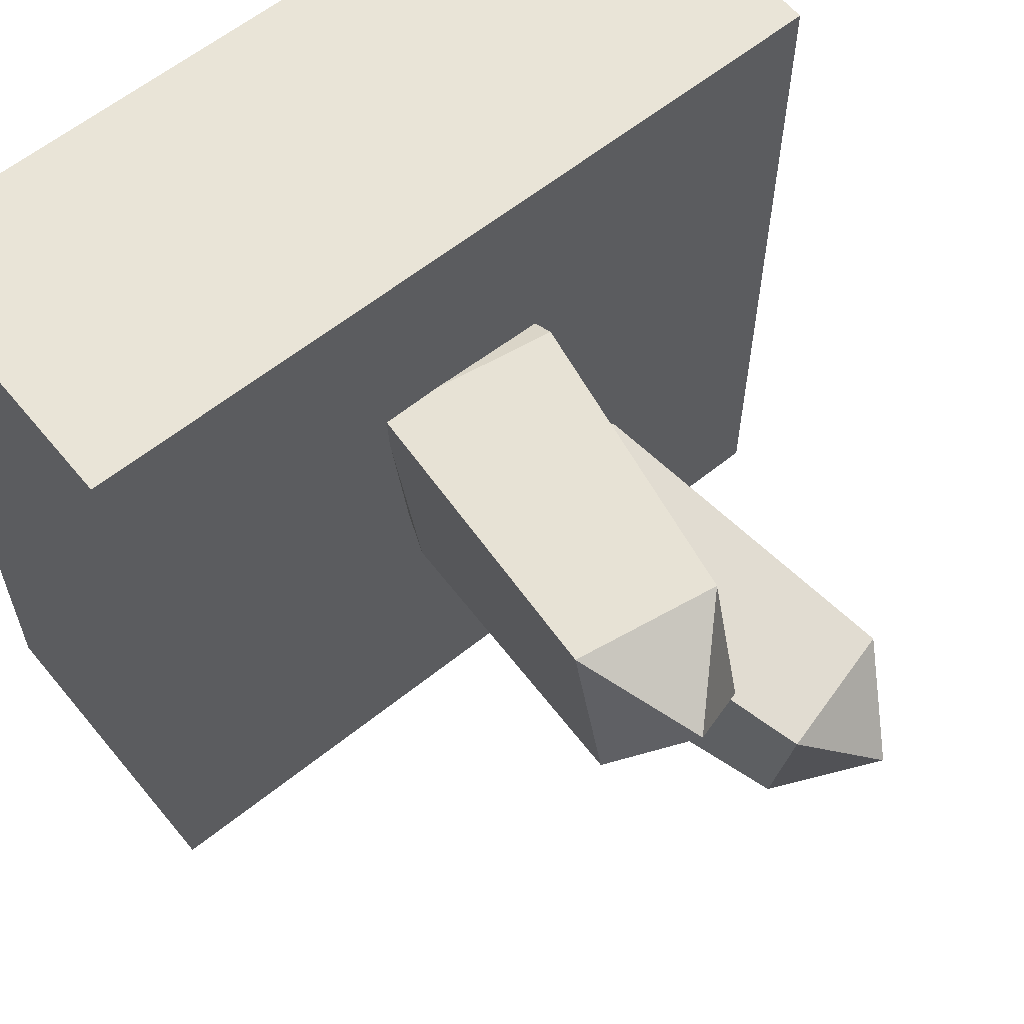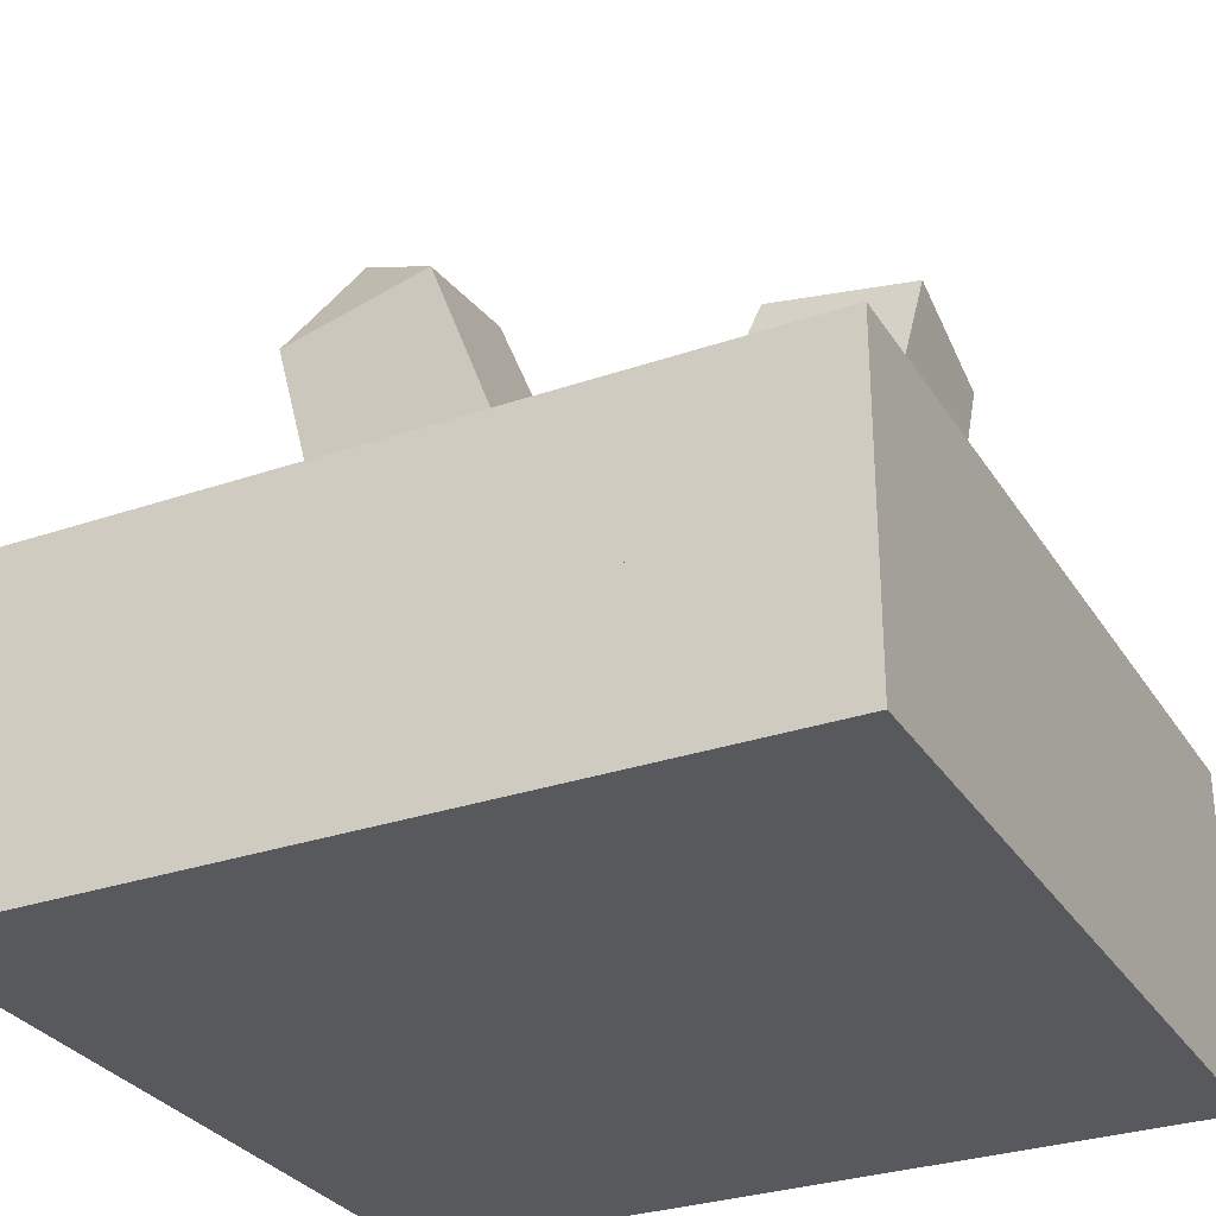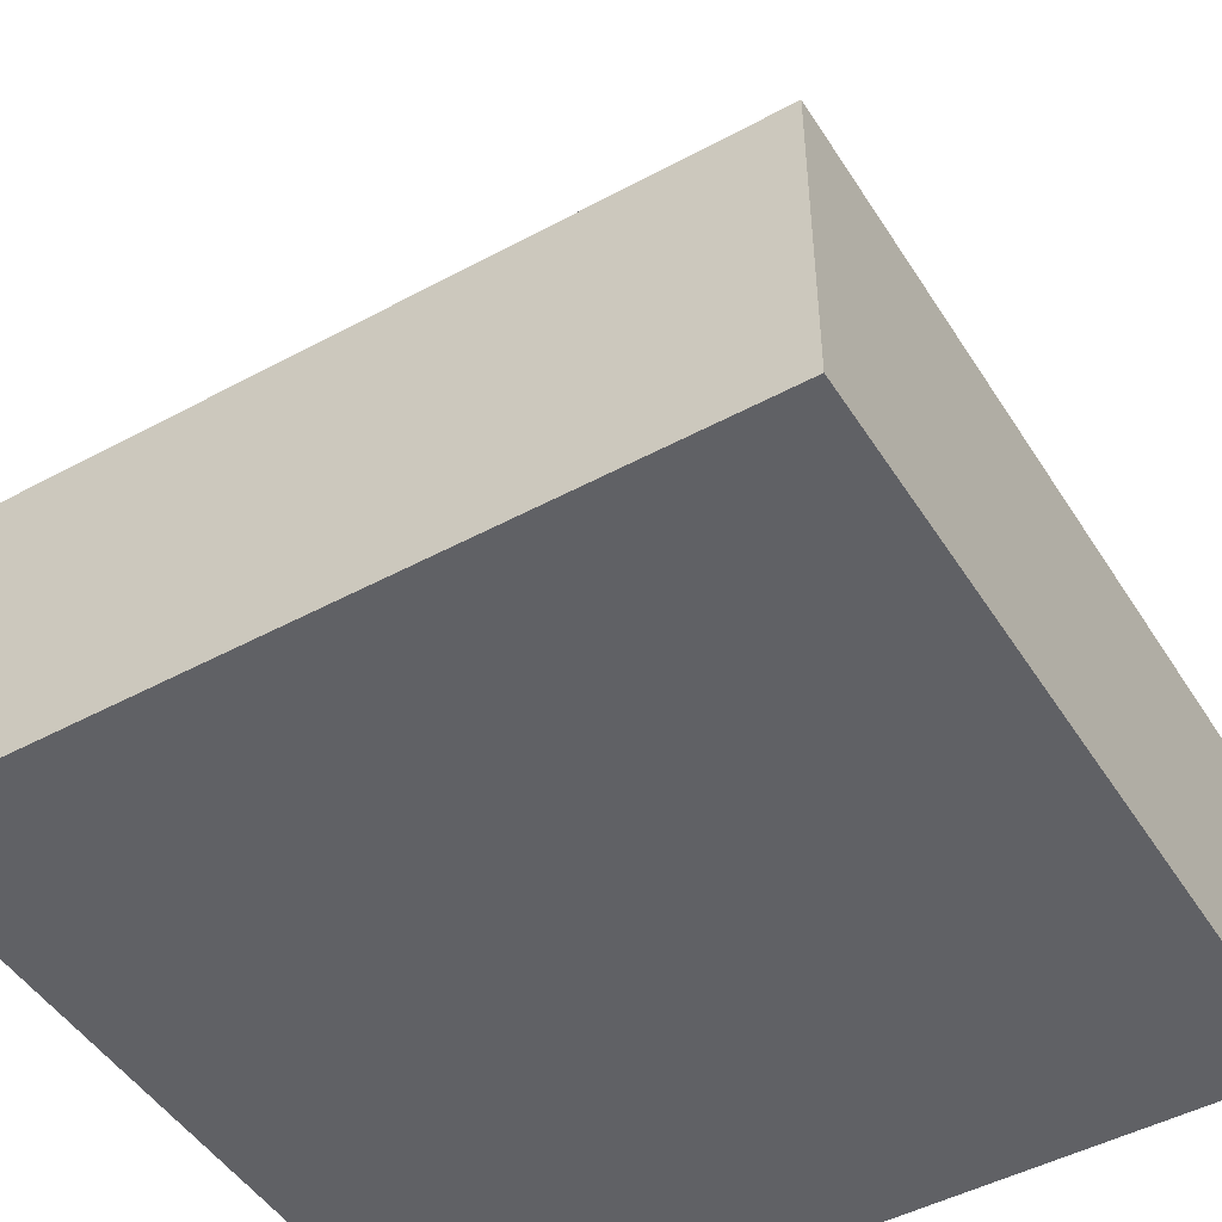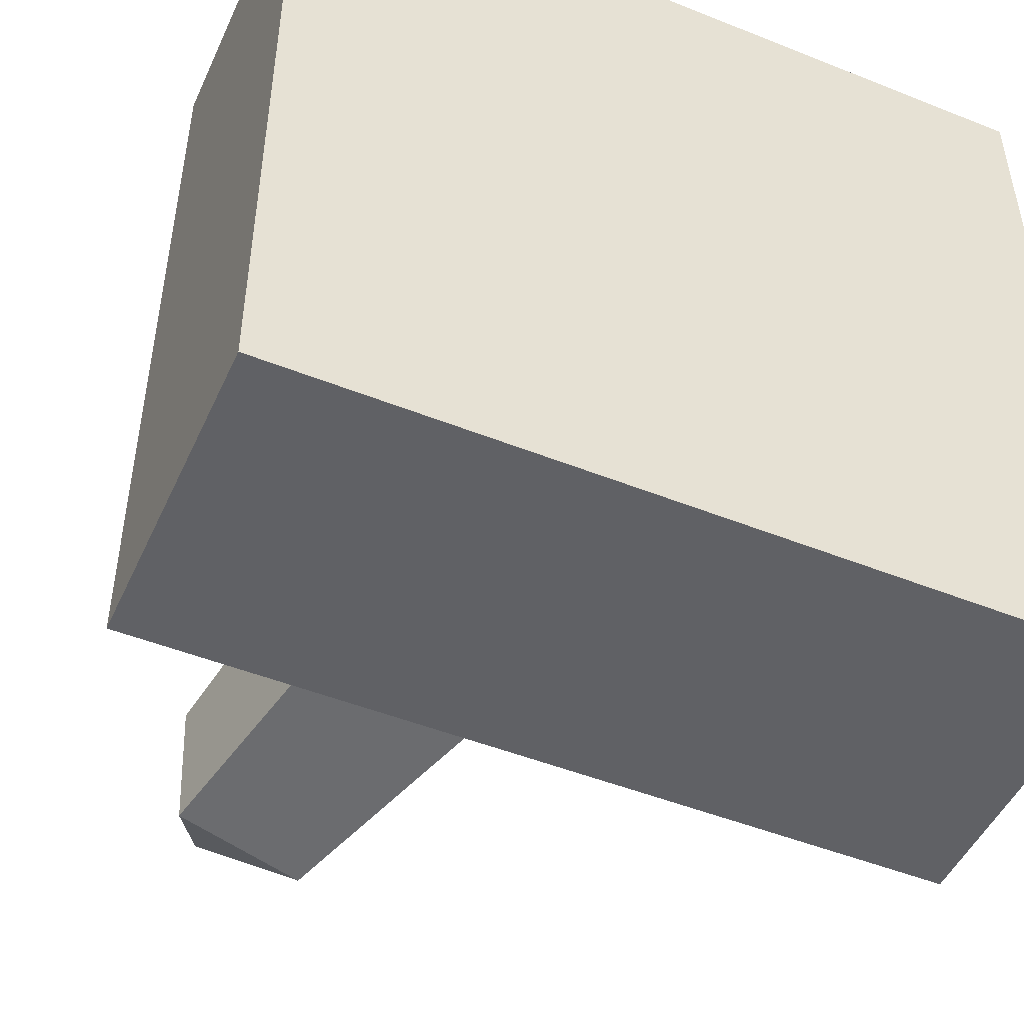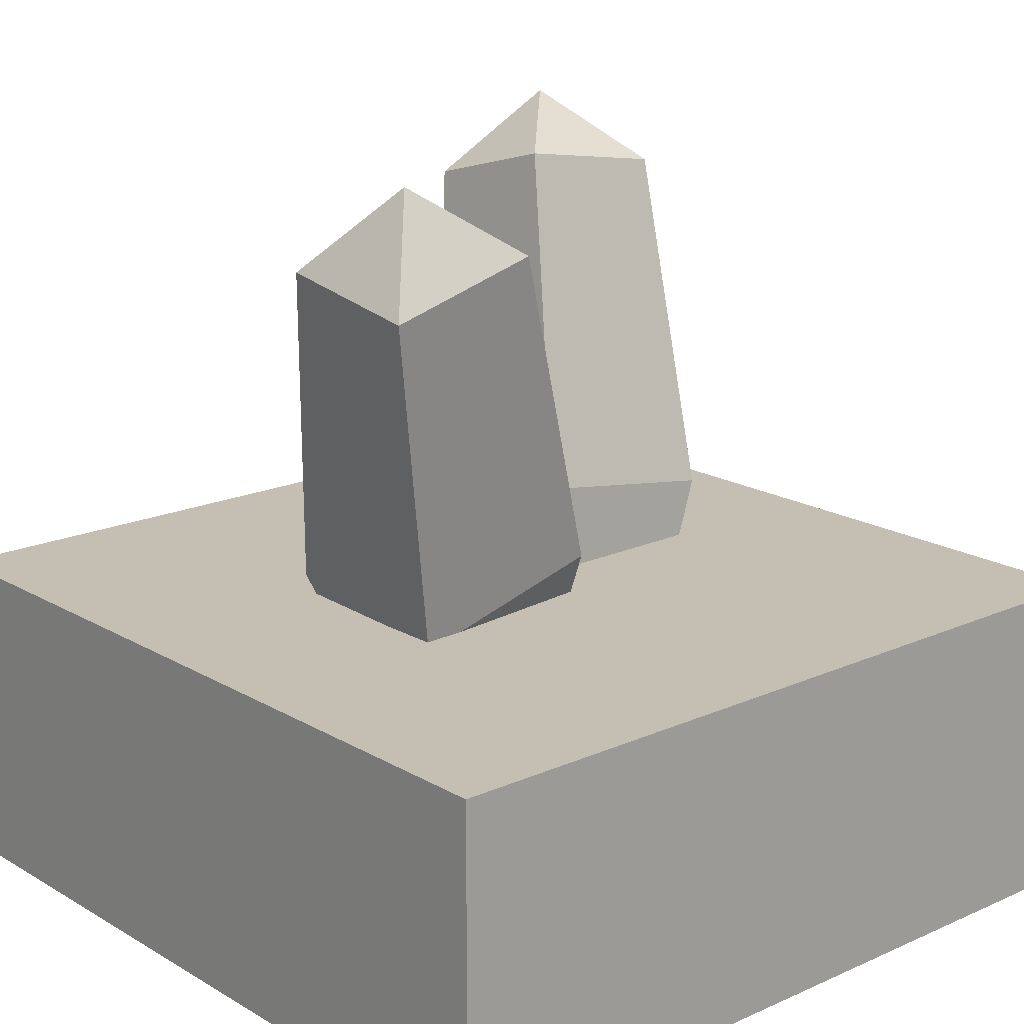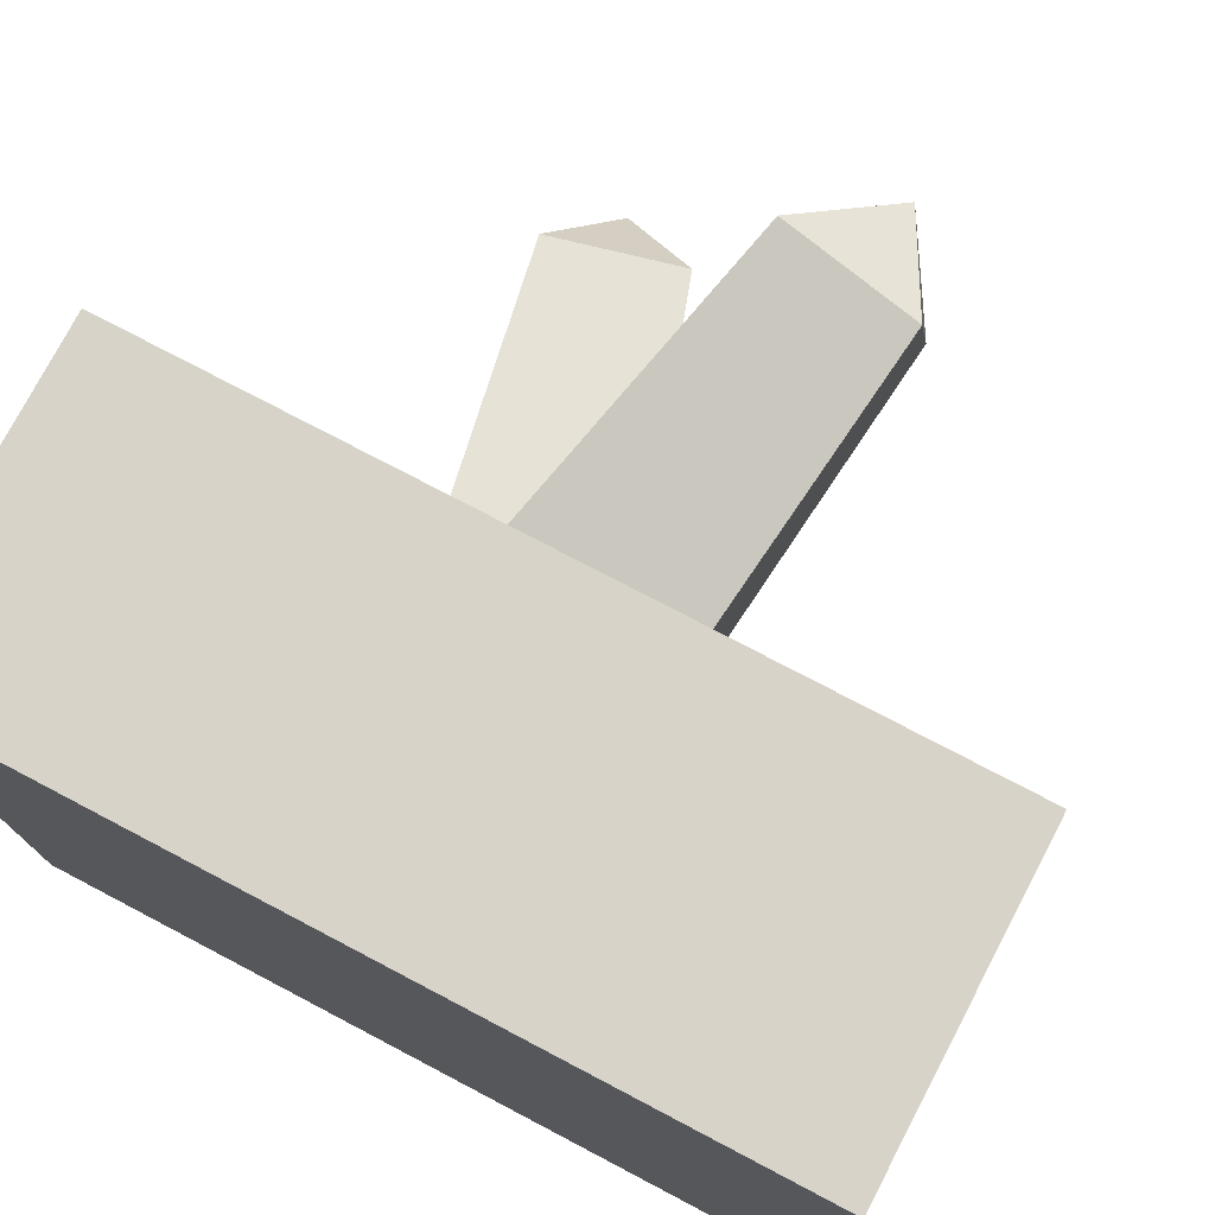
<metadata>
{"format":"obj","ext":"obj","renderer":"f3d","projection":"perspective","resolution":1024,"background":"white","views":[{"elev":60.8,"azim":140.7,"up":"+Z"},{"elev":-30.1,"azim":116.6,"up":"+Y"},{"elev":-48.2,"azim":121.1,"up":"+Y"},{"elev":-48.6,"azim":-24.0,"up":"+Z"},{"elev":17.6,"azim":48.8,"up":"+Y"},{"elev":76.2,"azim":27.7,"up":"+Z"}]}
</metadata>
<code>
g Mesh1 Group2 Group1 Model
v 0.3548 0.3368 -0.5505
v 0.5287 0.3526 -0.7553
v 0.5287 0.3828 -0.5576
f 1 2 3
v 0.3548 0.3065 -0.7482
f 2 1 4
v 0.3003 0.4492 -0.5404
f 5 4 1
v 0.3003 0.4108 -0.7915
f 4 5 6
v 0.5211 0.5077 -0.5494
f 7 6 5
v 0.5211 0.4693 -0.8004
f 6 7 8
f 7 2 8
f 2 7 3
f 7 1 3
f 1 7 5
v 0.3855 0.9076 -0.6388
f 9 5 7
v 0.2133 0.862 -0.6318
f 5 9 10
v 0.2735 0.9653 -0.7479
f 11 10 9
v 0.2133 0.832 -0.8277
f 10 11 12
v 0.2994 0.8698 -0.7332
f 11 12 13
v 0.3855 0.8777 -0.8347
f 11 14 12
f 9 14 11
f 12 9 14
f 9 12 13
f 10 13 12
f 13 10 9
f 9 11 13
f 12 5 10
f 5 12 6
f 12 8 6
f 8 12 14
f 14 7 8
f 7 14 9
f 2 6 8
f 6 2 4
g Mesh2 Group3 Group1 Model
v 0.3974 0.317 -0.3099
v 0.5742 0.3362 -0.5118
v 0.5742 0.2845 -0.3186
f 15 16 17
v 0.3974 0.3688 -0.5031
f 16 15 18
v 0.396 0.4283 -0.2522
f 19 18 15
v 0.396 0.4941 -0.4975
f 18 19 20
v 0.6206 0.3869 -0.2632
f 21 20 19
v 0.6206 0.4527 -0.5086
f 20 21 22
f 21 16 22
f 16 21 17
f 21 15 17
f 15 21 19
v 0.6764 0.8067 -0.1797
f 23 19 21
v 0.5013 0.839 -0.171
f 19 23 24
v 0.6076 0.9434 -0.2456
f 25 24 23
v 0.5013 0.8903 -0.3624
f 24 25 26
v 0.5889 0.8485 -0.271
f 25 26 27
v 0.6764 0.858 -0.3711
f 25 28 26
f 23 28 25
f 26 23 28
f 23 26 27
f 24 27 26
f 27 24 23
f 23 25 27
f 26 19 24
f 19 26 20
f 26 22 20
f 22 26 28
f 28 21 22
f 21 28 23
f 16 20 22
f 20 16 18
g Mesh3 Group4 Group1 Model
v 1 0.2 -3.465e-14
v 3.952e-14 0 5.414e-16
v 1 0 -3.465e-14
f 29 30 31
v 3.952e-14 0.2 5.414e-16
f 30 29 32
v 1 0.2 -1
f 33 32 29
v 0 0.2 -1
f 32 33 34
v 0 0.4 -1
f 35 33 34
v 1 0.4 -1
f 33 35 36
v 3.952e-14 0.4 5.414e-16
f 37 36 35
v 1 0.4 -3.465e-14
f 36 37 38
f 32 38 37
f 38 32 29
f 33 38 29
f 38 33 36
v 1 0 -1
f 29 39 33
f 39 29 31
f 30 39 31
v 0 0 -1
f 39 30 40
f 30 34 40
f 34 30 32
f 32 35 34
f 35 32 37
f 34 39 40
f 39 34 33

</code>
